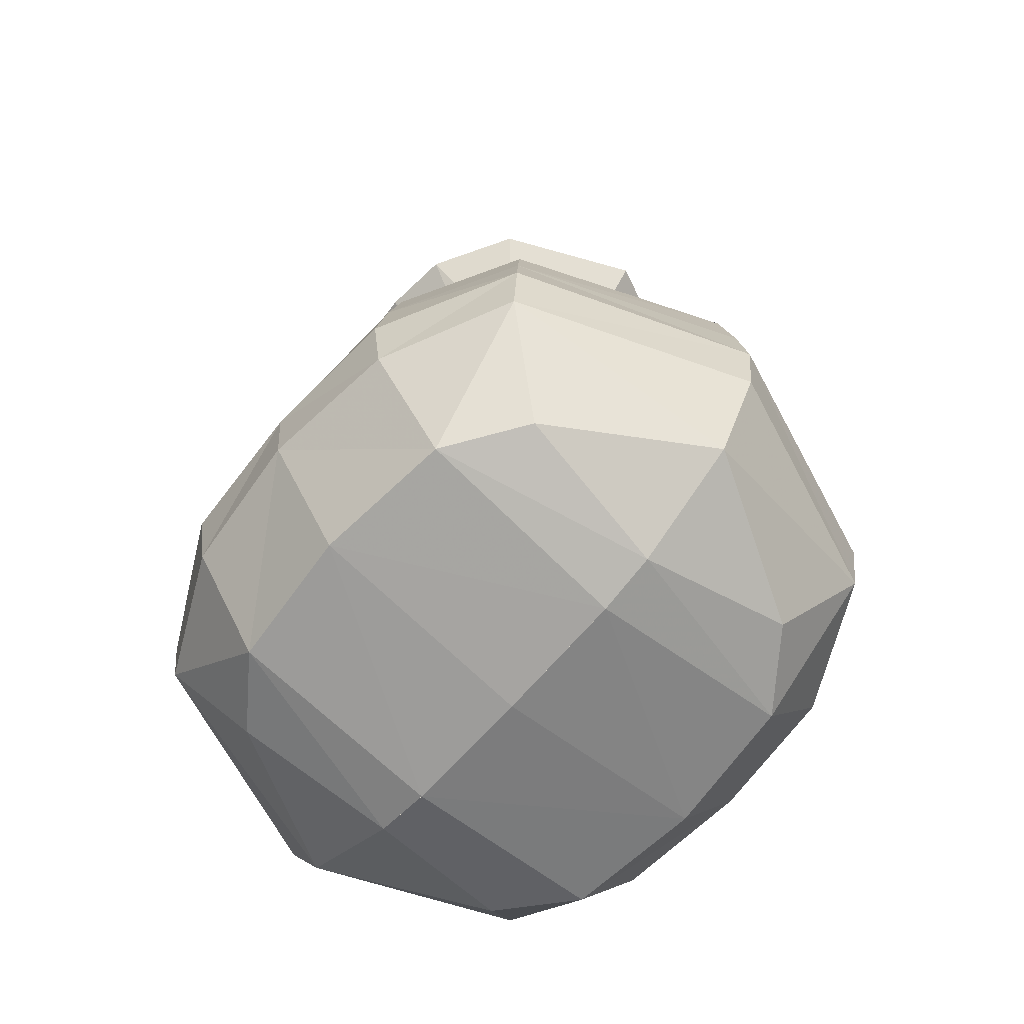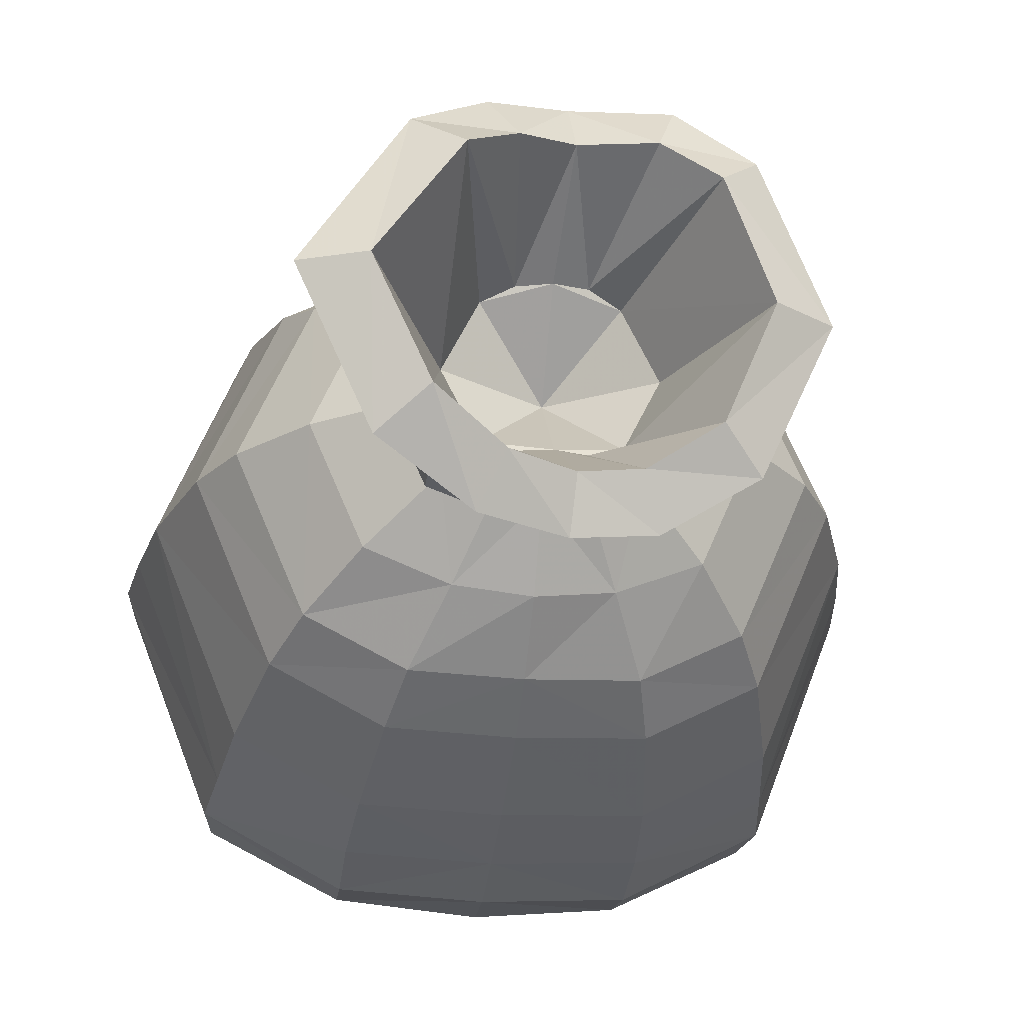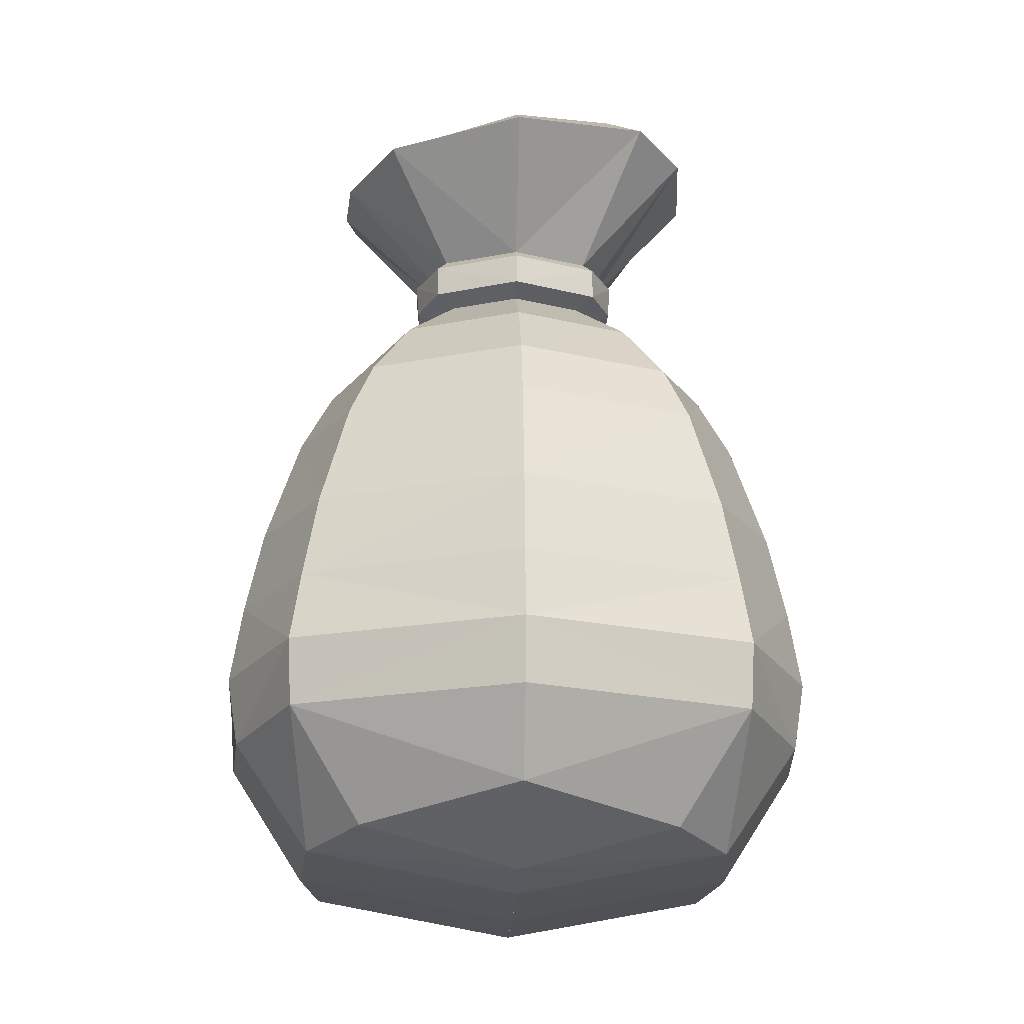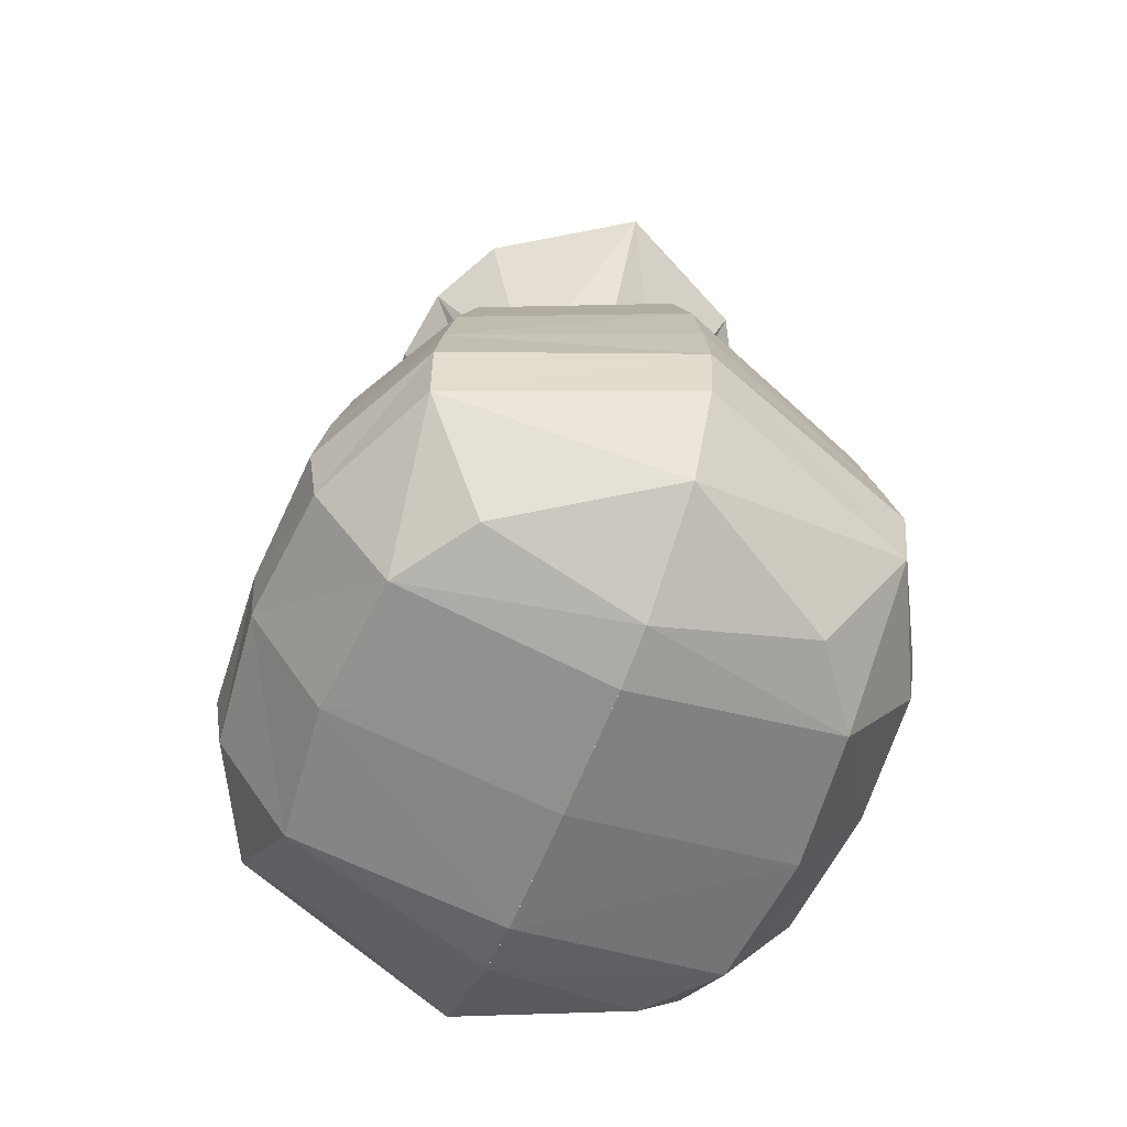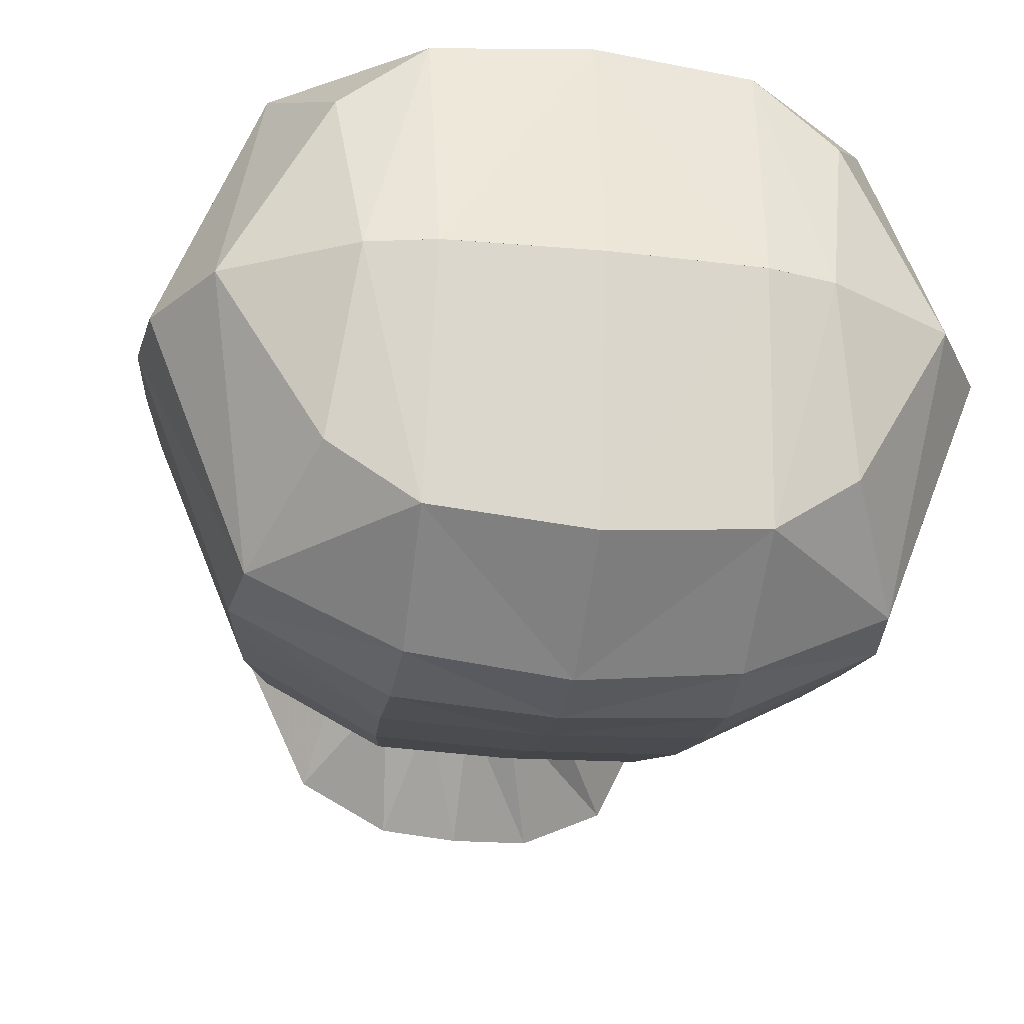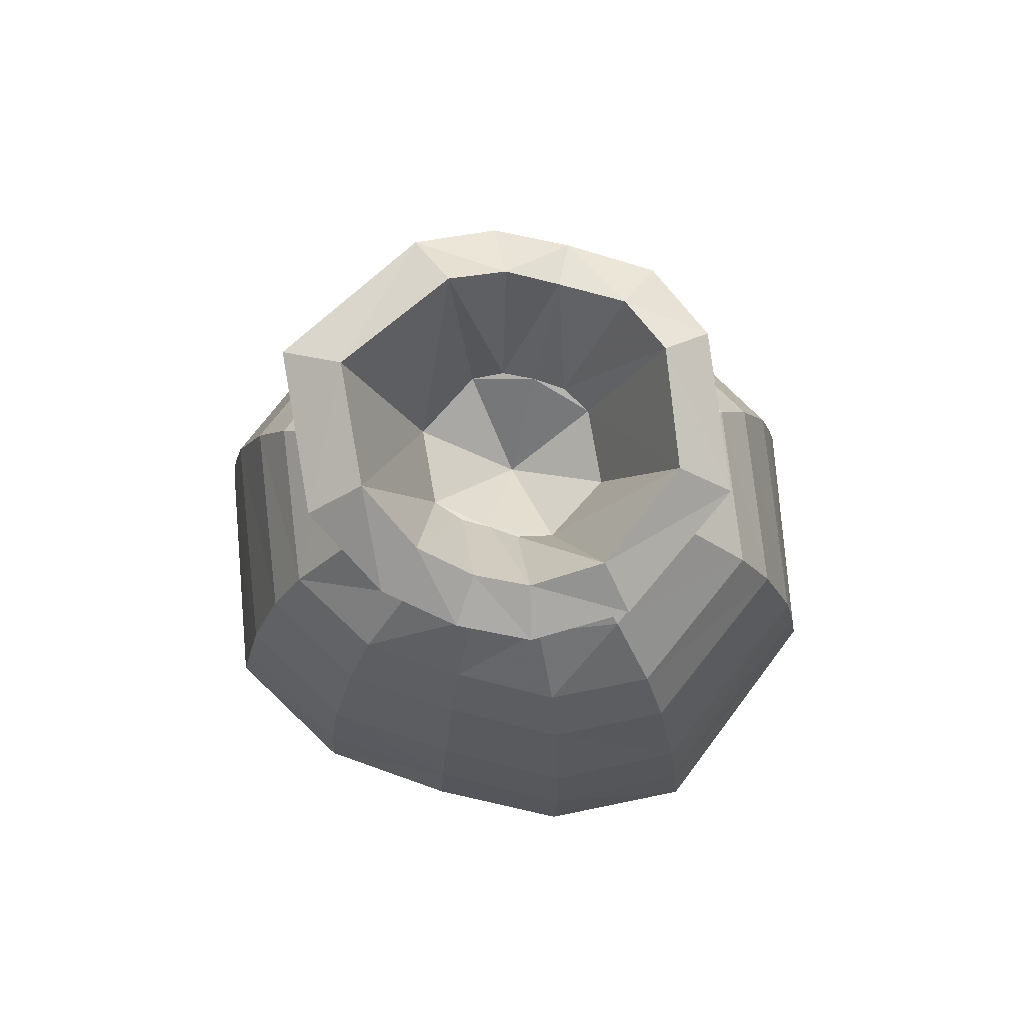
<metadata>
{"format":"obj","ext":"obj","renderer":"f3d","projection":"perspective","resolution":1024,"background":"white","views":[{"elev":-66.6,"azim":-130.9,"up":"+Y"},{"elev":-25.6,"azim":173.0,"up":"+Z"},{"elev":-20.1,"azim":-92.1,"up":"+Y"},{"elev":-61.9,"azim":68.7,"up":"+Y"},{"elev":-26.9,"azim":-9.3,"up":"+Z"},{"elev":78.0,"azim":-163.9,"up":"+Y"}]}
</metadata>
<code>
g moneyBag
v -0.6687 1.788 1.372
v -0.8141 2.311 0.6418
v -0.4292 2.312 0.8221
v 3.099e-06 2.312 0.8262
v -1.388 1.802 1.086
v -1.08 2.312 2.956e-05
v 3.099e-06 1.802 1.448
v 0.6687 1.788 1.372
v 0.4292 2.312 0.8221
v 0.8141 2.311 0.6418
v 1.388 1.802 1.086
v 1.08 2.312 2.956e-05
v -0.9599 1.185 1.882
v 3.099e-06 1.184 1.916
v -1.824 1.184 1.437
v 0.9599 1.185 1.882
v -1.851 1.796 -3.099e-06
v -2.431 1.176 -3.099e-06
v -1.388 1.802 -1.086
v -0.8141 2.311 -0.6417
v -0.6687 1.788 -1.372
v -0.3862 2.312 -0.8297
v 3.099e-06 2.312 -0.8261
v -2.067 0.6129 1.653
v -2.754 0.6092 -3.099e-06
v -3.092 -0.3937 -3.099e-06
v -1.824 1.184 -1.437
v -1.094 0.6153 2.167
v -0.9599 1.185 -1.882
v -2.067 0.6129 -1.653
v -2.315 -0.3927 1.904
v 3.099e-06 1.802 -1.448
v 3.099e-06 1.184 -1.916
v -1.094 0.6153 -2.167
v 0.6687 1.788 -1.372
v 0.388 2.312 -0.8133
v 0.8141 2.311 -0.6417
v -2.315 -0.3927 -1.904
v 0.9599 1.185 -1.882
v 1.388 1.802 -1.086
v 1.824 1.184 -1.437
v 1.851 1.796 -3.099e-06
v 1.824 1.184 1.437
v 2.431 1.176 -3.099e-06
v 2.754 0.6092 -3.099e-06
v 2.067 0.6129 -1.653
v 3.092 -0.3937 -3.099e-06
v 2.067 0.6129 1.653
v 1.094 0.6153 -2.167
v 1.094 0.6153 2.167
v 2.315 -0.3927 1.904
v 3.099e-06 0.6078 2.207
v 2.315 -0.3927 -1.904
v 3.099e-06 0.6078 -2.207
v 1.23 -0.3924 2.49
v -1.23 -0.3924 2.49
v 1.23 -0.3924 -2.49
v -1.23 -0.3924 -2.49
v 3.099e-06 -0.3947 2.539
v 3.099e-06 -1.18 2.717
v 1.286 -1.18 2.659
v -1.286 -1.18 2.659
v 3.099e-06 -0.3947 -2.539
v 3.099e-06 -1.18 -2.717
v -1.286 -1.18 -2.659
v 2.435 -1.18 2.038
v -2.435 -1.18 2.038
v -2.435 -1.18 -2.038
v 1.286 -1.18 -2.659
v 2.435 -1.18 -2.038
v 3.247 -1.18 -3.099e-06
v 3.344 -1.839 -3.099e-06
v 2.531 -1.831 -2.131
v -3.247 -1.18 -3.099e-06
v -3.344 -1.839 -3.099e-06
v 1.291 -1.892 -2.776
v 2.531 -1.831 2.131
v -2.531 -1.831 2.131
v -2.531 -1.831 -2.131
v -1.291 -1.892 -2.776
v 3.099e-06 -1.864 -2.854
v -1.277 -2.515 -2.679
v 1.277 -2.515 -2.679
v -1.291 -1.892 2.776
v -2.457 -2.44 -2.105
v 3.099e-06 -2.483 -2.807
v 2.457 -2.44 -2.105
v -1.288 -3.544 -1.981
v 1.288 -3.544 -1.981
v 3.099e-06 -3.571 -2.105
v 3.099e-06 -1.864 2.854
v 1.291 -1.892 2.776
v 1.277 -2.515 2.679
v -1.277 -2.515 2.679
v 2.457 -2.44 2.105
v 3.099e-06 -2.483 2.807
v -2.457 -2.44 2.105
v 1.288 -3.544 1.981
v -1.288 -3.544 1.981
v 3.276 -2.44 -3.099e-06
v 2.825 -3.21 -3.099e-06
v -3.276 -2.44 -3.099e-06
v -2.825 -3.21 -3.099e-06
v 1.99 -3.438 1.469
v 1.99 -3.438 -1.469
v 1.784 -3.796 -3.099e-06
v 1.237 -3.921 -0.0001922
v 1.237 -3.921 0.0001938
v 3.099e-06 -3.96 -3.099e-06
v 3.099e-06 -3.571 2.105
v -1.237 -3.921 -0.0001922
v -1.237 -3.921 0.0001938
v -1.784 -3.796 -3.099e-06
v -1.99 -3.438 1.469
v -1.99 -3.438 -1.469
v 0.786 2.85 -0.722
v 1.102 2.838 9.537e-05
v 2.111 4.392 0.0001035
v 0.786 2.85 0.7221
v 1.487 4.217 -1.298
v 0.3732 2.855 -0.8777
v 0.702 3.923 -1.742
v 3.099e-06 2.857 -0.8854
v -0.01159 3.736 -1.824
v -0.3717 2.855 -0.8931
v -0.6874 3.732 -1.764
v -0.786 2.85 -0.722
v -1.457 3.832 -1.298
v -1.102 2.838 9.537e-05
v 1.078 4.466 -0.9801
v 0.4916 4.146 -1.319
v -0.04526 3.941 -1.378
v -0.5531 3.958 -1.332
v 1.557 4.6 0.0001035
v -1.133 4.103 -0.9801
v -2.04 3.905 0.0001035
v -1.541 4.221 0.0001035
v -1.133 4.369 0.9803
v 1.272 4.401 1.298
v 0.8628 4.649 0.9803
v 0.4255 4.336 1.28
v -1.457 4.098 1.298
v -0.786 2.85 0.7221
v -0.6667 4.253 1.333
v 0.655 4.112 1.697
v 0.4147 2.855 0.8721
v 3.099e-06 2.857 0.8856
v -0.8218 4.024 1.758
v -0.4132 2.855 0.8865
v -0.0116 3.874 1.824
v -0.04526 4.079 1.378
v 3.099e-06 2.312 0.8262
v 0.4994 2.408 0.9884
v 0.4292 2.312 0.8221
v 0.8141 2.311 0.6418
v 3.099e-06 2.408 1.003
v 0.5009 2.708 1.007
v 0.9456 2.408 0.8105
v -0.498 2.408 1.006
v -0.4984 2.708 1.025
v -0.4292 2.312 0.8221
v -0.8141 2.311 0.6418
v -0.946 2.408 0.8105
v -1.08 2.312 2.956e-05
v -1.294 2.408 0.0001035
v -0.8141 2.311 -0.6417
v 1.294 2.408 0.0001035
v 1.08 2.312 2.956e-05
v 0.9456 2.408 -0.8087
v 0.8141 2.311 -0.6417
v 1.286 2.707 9.537e-05
v 0.4493 2.408 -0.9944
v 0.388 2.312 -0.8133
v 3.099e-06 2.312 -0.8261
v -0.9459 2.708 0.8107
v 0.9464 2.708 0.8107
v 0.9464 2.708 -0.8122
v 1.102 2.838 9.537e-05
v 0.786 2.85 0.7221
v 0.786 2.85 -0.722
v 0.4147 2.855 0.8721
v 3.099e-06 2.857 0.8856
v 0.4509 2.708 -1.016
v 0.3732 2.855 -0.8777
v 3.099e-06 2.857 -0.8854
v -0.4132 2.855 0.8865
v -0.786 2.85 0.7221
v 3.099e-06 2.708 1.033
v -1.286 2.707 9.537e-05
v -1.102 2.838 9.537e-05
v -0.9459 2.708 -0.8122
v -0.786 2.85 -0.722
v -0.946 2.408 -0.8087
v -0.4485 2.708 -1.035
v -0.3717 2.855 -0.8931
v -0.4479 2.408 -1.013
v -0.3862 2.312 -0.8297
v 3.099e-06 2.708 -1.033
v 3.099e-06 2.408 -1.003
v 1.078 4.466 -0.9801
v 1.557 4.6 0.0001035
v 0.8766 2.854 9.537e-05
v 0.8628 4.649 0.9803
v 0.5719 2.867 -0.6251
v 3.099e-06 2.317 2.956e-05
v 0.4916 4.146 -1.319
v 0.5719 2.867 0.6253
v 0.2697 2.975 -0.7383
v -0.04526 3.941 -1.378
v 3.099e-06 3.034 -0.7427
v -0.5531 3.958 -1.332
v 0.2998 2.967 0.7343
v 0.4255 4.336 1.28
v -0.04526 4.079 1.378
v 3.099e-06 3.034 0.7428
v -0.2678 2.979 -0.7497
v -1.133 4.103 -0.9801
v -0.5719 2.867 -0.6251
v -1.541 4.221 0.0001035
v -0.2979 2.97 0.7449
v -0.6667 4.253 1.333
v -1.133 4.369 0.9803
v -0.5719 2.867 0.6253
v -0.8766 2.854 9.537e-05
g moneyBag_0
f 3 2 1
f 3 1 4
f 2 5 1
f 2 6 5
f 1 7 4
f 7 8 4
f 8 9 4
f 10 9 8
f 11 10 8
f 12 10 11
f 7 1 13
f 7 14 8
f 14 7 13
f 1 5 15
f 13 1 15
f 8 16 11
f 14 16 8
f 6 17 5
f 5 17 18
f 15 5 18
f 17 6 19
f 17 19 18
f 6 20 19
f 19 20 21
f 20 22 21
f 21 22 23
f 13 15 24
f 15 18 25
f 24 15 25
f 25 26 24
f 19 27 18
f 18 27 25
f 28 13 24
f 13 28 14
f 29 27 19
f 21 29 19
f 27 30 25
f 26 25 30
f 27 29 30
f 26 31 24
f 24 31 28
f 32 21 23
f 33 29 21
f 32 33 21
f 29 34 30
f 34 29 33
f 35 32 23
f 36 35 23
f 36 37 35
f 38 26 30
f 38 30 34
f 33 32 39
f 32 35 39
f 37 40 35
f 37 12 40
f 35 40 41
f 39 35 41
f 12 42 40
f 41 40 42
f 42 12 11
f 11 43 42
f 16 43 11
f 44 41 42
f 43 44 42
f 41 44 45
f 44 43 45
f 39 41 46
f 46 41 45
f 45 47 46
f 43 48 45
f 43 16 48
f 47 45 48
f 49 39 46
f 39 49 33
f 16 50 48
f 50 16 14
f 51 47 48
f 51 48 50
f 52 50 14
f 28 52 14
f 47 53 46
f 46 53 49
f 49 54 33
f 54 34 33
f 55 51 50
f 55 50 52
f 28 56 52
f 31 56 28
f 53 57 49
f 49 57 54
f 58 34 54
f 58 38 34
f 59 55 52
f 56 59 52
f 55 59 60
f 59 56 60
f 51 55 61
f 61 55 60
f 56 31 62
f 56 62 60
f 57 63 54
f 63 58 54
f 63 57 64
f 58 63 64
f 38 58 65
f 65 58 64
f 66 51 61
f 47 51 66
f 31 67 62
f 31 26 67
f 26 38 68
f 68 38 65
f 57 69 64
f 57 53 69
f 53 47 70
f 53 70 69
f 71 47 66
f 47 71 70
f 71 66 72
f 70 71 72
f 69 70 73
f 73 70 72
f 26 74 67
f 74 26 68
f 67 74 75
f 74 68 75
f 69 76 64
f 76 69 73
f 66 77 72
f 66 61 77
f 78 67 75
f 62 67 78
f 68 79 75
f 68 65 79
f 80 65 64
f 65 80 79
f 76 81 64
f 81 80 64
f 79 80 82
f 82 80 81
f 76 83 81
f 76 73 83
f 84 62 78
f 62 84 60
f 75 79 85
f 85 79 82
f 86 82 81
f 83 86 81
f 73 87 83
f 73 72 87
f 82 88 85
f 82 86 88
f 86 83 89
f 89 83 87
f 86 90 88
f 90 86 89
f 84 91 60
f 91 92 60
f 92 61 60
f 61 92 77
f 77 92 93
f 93 92 91
f 84 94 91
f 84 78 94
f 95 77 93
f 72 77 95
f 96 93 91
f 94 96 91
f 78 97 94
f 78 75 97
f 93 98 95
f 93 96 98
f 96 94 99
f 99 94 97
f 100 72 95
f 72 100 87
f 100 95 101
f 87 100 101
f 75 102 97
f 102 75 85
f 97 102 103
f 102 85 103
f 98 104 95
f 104 101 95
f 101 105 87
f 105 89 87
f 106 101 104
f 101 106 105
f 89 105 106
f 104 98 106
f 107 89 106
f 90 89 107
f 98 108 106
f 109 90 107
f 98 110 108
f 110 109 108
f 96 110 98
f 110 96 99
f 90 109 111
f 109 110 112
f 110 99 112
f 88 90 111
f 112 99 113
f 88 111 113
f 99 114 113
f 114 99 97
f 103 114 97
f 103 113 114
f 115 88 113
f 113 103 115
f 88 115 85
f 115 103 85
f 118 117 116
f 117 118 119
f 120 118 116
f 120 116 121
f 122 120 121
f 122 121 123
f 124 122 123
f 124 123 125
f 126 124 125
f 126 125 127
f 128 126 127
f 128 127 129
f 130 120 122
f 131 130 122
f 131 122 124
f 132 131 124
f 132 124 126
f 133 132 126
f 133 126 128
f 130 134 120
f 135 133 128
f 134 118 120
f 135 128 136
f 136 128 129
f 137 135 136
f 138 137 136
f 118 134 139
f 134 140 139
f 118 139 119
f 139 140 141
f 142 136 129
f 142 138 136
f 143 142 129
f 144 138 142
f 119 139 145
f 145 139 141
f 146 119 145
f 146 145 147
f 148 142 143
f 148 144 142
f 149 148 143
f 149 147 148
f 145 141 150
f 145 150 147
f 147 150 148
f 148 150 144
f 141 151 150
f 150 151 144
f 154 153 152
f 154 155 153
f 153 156 152
f 153 157 156
f 155 158 153
f 153 158 157
f 152 156 159
f 159 156 160
f 161 152 159
f 161 159 162
f 159 163 162
f 159 160 163
f 162 163 164
f 163 165 164
f 164 165 166
f 167 158 155
f 168 167 155
f 169 167 168
f 170 169 168
f 167 171 158
f 171 167 169
f 172 169 170
f 173 172 170
f 173 174 172
f 163 175 165
f 160 175 163
f 171 176 158
f 158 176 157
f 177 171 169
f 177 169 172
f 176 171 178
f 179 176 178
f 157 176 179
f 178 171 180
f 171 177 180
f 181 157 179
f 181 182 157
f 180 177 183
f 183 177 172
f 184 180 183
f 184 183 185
f 186 160 182
f 186 187 160
f 182 188 157
f 160 188 182
f 157 188 156
f 156 188 160
f 187 175 160
f 189 175 187
f 190 189 187
f 175 189 165
f 191 189 190
f 189 191 165
f 192 191 190
f 191 193 165
f 165 193 166
f 194 191 192
f 191 194 193
f 195 194 192
f 195 185 194
f 166 193 196
f 194 196 193
f 197 166 196
f 197 196 174
f 185 198 194
f 194 198 196
f 183 198 185
f 196 199 174
f 198 199 196
f 198 183 199
f 174 199 172
f 183 172 199
f 202 201 200
f 201 202 203
f 204 202 200
f 205 202 204
f 204 200 206
f 202 207 203
f 202 205 207
f 208 204 206
f 208 206 209
f 204 208 210
f 210 208 209
f 205 204 210
f 210 209 211
f 203 207 212
f 213 203 212
f 213 212 214
f 212 207 215
f 212 215 214
f 207 205 215
f 216 210 211
f 216 211 217
f 210 216 218
f 218 216 217
f 205 210 218
f 218 217 219
f 214 215 220
f 221 214 220
f 221 220 222
f 220 215 223
f 220 223 222
f 215 205 223
f 222 223 219
f 224 218 219
f 205 218 224
f 223 224 219
f 223 205 224

</code>
